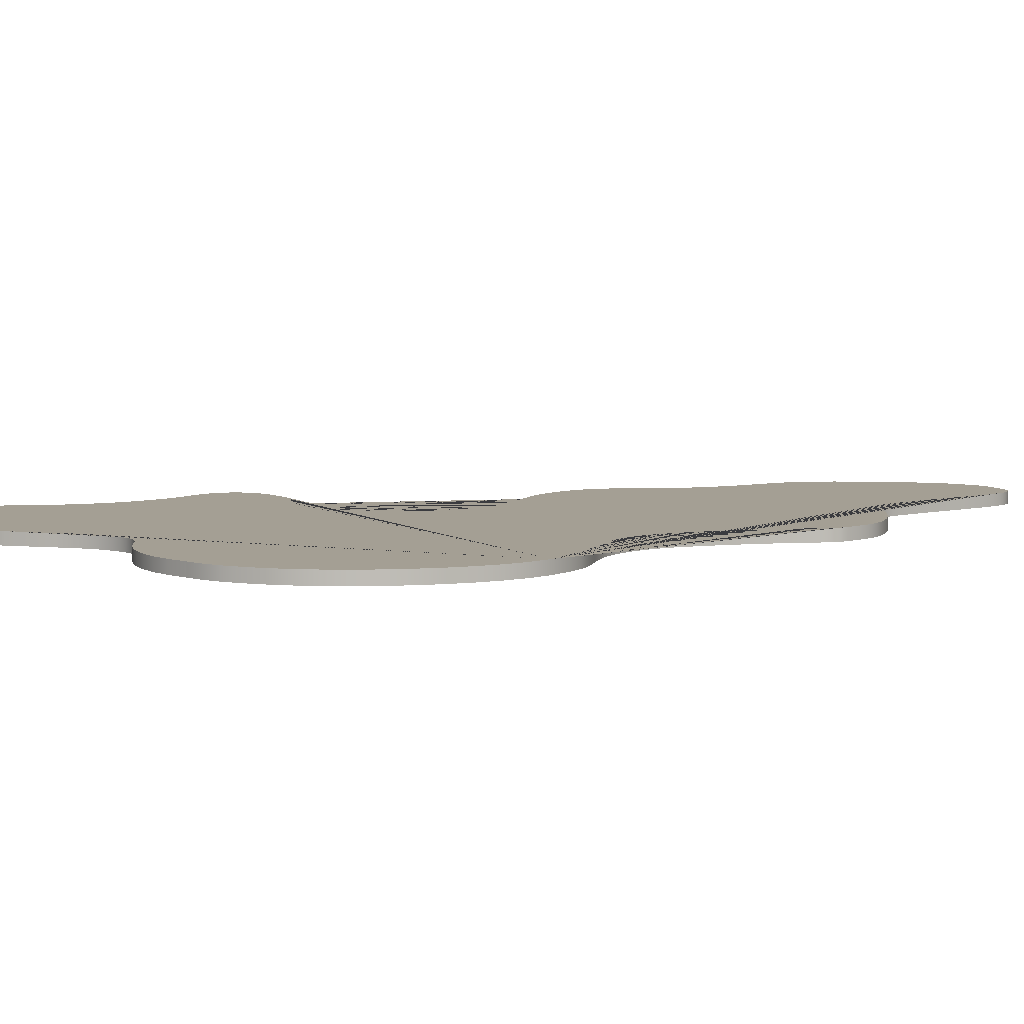
<metadata>
{"format":"obj","ext":"obj","renderer":"f3d","projection":"perspective","resolution":1024,"background":"white","views":[{"elev":5.5,"azim":45.0,"up":"+Y"}]}
</metadata>
<code>
g debris5
v -0.03293 -1.073e-17 0.1753
v -0.03473 -1.073e-17 0.1752
v -0.03645 -1.072e-17 0.175
v -0.0381 -1.069e-17 0.1746
v -0.03966 -1.065e-17 0.174
v -0.04115 -1.06e-17 0.1732
v -0.04257 -1.054e-17 0.1722
v -0.04391 -1.047e-17 0.171
v -0.04457 -1.044e-17 0.1705
v -0.04525 -1.041e-17 0.1701
v -0.04596 -1.04e-17 0.1698
v -0.0467 -1.039e-17 0.1697
v -0.04745 -1.039e-17 0.1696
v -0.04822 -1.039e-17 0.1697
v -0.04901 -1.04e-17 0.1698
v -0.04974 -1.041e-17 0.17
v -0.05045 -1.042e-17 0.1702
v -0.05114 -1.044e-17 0.1705
v -0.05181 -1.046e-17 0.1708
v -0.05247 -1.048e-17 0.1712
v -0.05313 -1.05e-17 0.1715
v -0.05379 -1.052e-17 0.1719
v -0.05415 -1.054e-17 0.1721
v -0.05452 -1.055e-17 0.1723
v -0.05488 -1.056e-17 0.1724
v -0.05525 -1.057e-17 0.1726
v -0.05561 -1.058e-17 0.1728
v -0.05598 -1.059e-17 0.173
v -0.05635 -1.06e-17 0.1732
v -0.05695 -1.062e-17 0.1734
v -0.05756 -1.063e-17 0.1736
v -0.05818 -1.064e-17 0.1738
v -0.0588 -1.064e-17 0.1738
v -0.05943 -1.064e-17 0.1738
v -0.06005 -1.064e-17 0.1738
v -0.06066 -1.063e-17 0.1737
v -0.06232 -1.061e-17 0.1733
v -0.06393 -1.058e-17 0.1727
v -0.06549 -1.054e-17 0.1721
v -0.06699 -1.049e-17 0.1714
v -0.06842 -1.044e-17 0.1705
v -0.06976 -1.038e-17 0.1695
v -0.07101 -1.03e-17 0.1683
v -0.07155 -1.027e-17 0.1677
v -0.07201 -1.023e-17 0.167
v -0.07238 -1.018e-17 0.1663
v -0.07263 -1.014e-17 0.1656
v -0.07274 -1.009e-17 0.1648
v -0.07272 -1.005e-17 0.1641
v -0.07256 -1e-17 0.1633
v -0.07237 -9.968e-18 0.1628
v -0.07215 -9.944e-18 0.1624
v -0.0719 -9.922e-18 0.162
v -0.07163 -9.9e-18 0.1617
v -0.07134 -9.879e-18 0.1613
v -0.07105 -9.858e-18 0.161
v -0.07078 -9.837e-18 0.1606
v -0.07 -9.765e-18 0.1595
v -0.06921 -9.675e-18 0.158
v -0.06862 -9.582e-18 0.1565
v -0.06822 -9.486e-18 0.1549
v -0.068 -9.388e-18 0.1533
v -0.06796 -9.288e-18 0.1517
v -0.06811 -9.185e-18 0.15
v -0.06825 -9.136e-18 0.1492
v -0.06838 -9.106e-18 0.1487
v -0.06853 -9.075e-18 0.1482
v -0.06869 -9.045e-18 0.1477
v -0.06886 -9.015e-18 0.1472
v -0.06902 -8.985e-18 0.1467
v -0.06915 -8.954e-18 0.1462
v -0.06931 -8.894e-18 0.1453
v -0.06931 -8.85e-18 0.1445
v -0.06921 -8.816e-18 0.144
v -0.06905 -8.787e-18 0.1435
v -0.06883 -8.764e-18 0.1431
v -0.06855 -8.743e-18 0.1428
v -0.06821 -8.726e-18 0.1425
v -0.06781 -8.712e-18 0.1423
v -0.06731 -8.7e-18 0.1421
v -0.06669 -8.694e-18 0.142
v -0.06586 -8.693e-18 0.142
v -0.06512 -8.698e-18 0.142
v -0.0645 -8.704e-18 0.1422
v -0.06389 -8.712e-18 0.1423
v -0.06328 -8.721e-18 0.1424
v -0.06267 -8.732e-18 0.1426
v -0.06207 -8.744e-18 0.1428
v -0.06148 -8.756e-18 0.143
v -0.06125 -8.762e-18 0.1431
v -0.06113 -8.765e-18 0.1431
v -0.06102 -8.77e-18 0.1432
v -0.06092 -8.775e-18 0.1433
v -0.06082 -8.78e-18 0.1434
v -0.06072 -8.786e-18 0.1435
v -0.06063 -8.791e-18 0.1436
v -0.06012 -8.82e-18 0.144
v -0.05947 -8.852e-18 0.1446
v -0.05878 -8.879e-18 0.145
v -0.05806 -8.903e-18 0.1454
v -0.05731 -8.925e-18 0.1458
v -0.05653 -8.944e-18 0.1461
v -0.05574 -8.961e-18 0.1463
v -0.05464 -8.978e-18 0.1466
v -0.05353 -8.983e-18 0.1467
v -0.05236 -8.976e-18 0.1466
v -0.05109 -8.955e-18 0.1462
v -0.04972 -8.916e-18 0.1456
v -0.04841 -8.862e-18 0.1447
v -0.04731 -8.8e-18 0.1437
v -0.04645 -8.735e-18 0.1427
v -0.04601 -8.69e-18 0.1419
v -0.04576 -8.653e-18 0.1413
v -0.04559 -8.615e-18 0.1407
v -0.04548 -8.577e-18 0.1401
v -0.04541 -8.537e-18 0.1394
v -0.04537 -8.497e-18 0.1388
v -0.04535 -8.457e-18 0.1381
v -0.04538 -8.392e-18 0.1371
v -0.04559 -8.318e-18 0.1358
v -0.04594 -8.247e-18 0.1347
v -0.04642 -8.179e-18 0.1336
v -0.04697 -8.114e-18 0.1325
v -0.04757 -8.049e-18 0.1314
v -0.04818 -7.984e-18 0.1304
v -0.04877 -7.917e-18 0.1293
v -0.04931 -7.849e-18 0.1282
v -0.04979 -7.779e-18 0.127
v -0.05018 -7.708e-18 0.1259
v -0.05047 -7.635e-18 0.1247
v -0.05065 -7.56e-18 0.1235
v -0.0507 -7.483e-18 0.1222
v -0.05065 -7.43e-18 0.1213
v -0.05057 -7.394e-18 0.1208
v -0.05042 -7.359e-18 0.1202
v -0.05022 -7.325e-18 0.1196
v -0.04996 -7.294e-18 0.1191
v -0.04964 -7.264e-18 0.1186
v -0.04924 -7.237e-18 0.1182
v -0.04844 -7.19e-18 0.1174
v -0.04752 -7.127e-18 0.1164
v -0.04671 -7.061e-18 0.1153
v -0.046 -6.99e-18 0.1142
v -0.04539 -6.917e-18 0.113
v -0.04488 -6.84e-18 0.1117
v -0.04446 -6.76e-18 0.1104
v -0.04423 -6.706e-18 0.1095
v -0.0441 -6.668e-18 0.1089
v -0.04399 -6.629e-18 0.1083
v -0.04389 -6.591e-18 0.1076
v -0.04379 -6.552e-18 0.107
v -0.04371 -6.513e-18 0.1064
v -0.04362 -6.474e-18 0.1057
v -0.04342 -6.405e-18 0.1046
v -0.043 -6.324e-18 0.1033
v -0.04242 -6.252e-18 0.1021
v -0.04168 -6.186e-18 0.101
v -0.0408 -6.127e-18 0.1001
v -0.03977 -6.074e-18 0.0992
v -0.03862 -6.028e-18 0.09844
v -0.03794 -6.004e-18 0.09805
v -0.03757 -5.991e-18 0.09784
v -0.03722 -5.977e-18 0.09761
v -0.03688 -5.962e-18 0.09737
v -0.03655 -5.947e-18 0.09712
v -0.03623 -5.93e-18 0.09685
v -0.03592 -5.912e-18 0.09655
v -0.03546 -5.885e-18 0.09611
v -0.03486 -5.859e-18 0.09568
v -0.03423 -5.839e-18 0.09536
v -0.03356 -5.825e-18 0.09513
v -0.03286 -5.814e-18 0.09496
v -0.03215 -5.807e-18 0.09484
v -0.03142 -5.802e-18 0.09475
v -0.03063 -5.799e-18 0.0947
v -0.02984 -5.803e-18 0.09476
v -0.02908 -5.813e-18 0.09494
v -0.02836 -5.83e-18 0.09521
v -0.02766 -5.851e-18 0.09555
v -0.02699 -5.875e-18 0.09594
v -0.02633 -5.901e-18 0.09636
v -0.0258 -5.923e-18 0.09673
v -0.02541 -5.947e-18 0.09712
v -0.0251 -5.973e-18 0.09755
v -0.02486 -6.002e-18 0.09802
v -0.02469 -6.033e-18 0.09852
v -0.02457 -6.066e-18 0.09906
v -0.02451 -6.1e-18 0.09962
v -0.02448 -6.152e-18 0.1005
v -0.02449 -6.215e-18 0.1015
v -0.02454 -6.278e-18 0.1025
v -0.02462 -6.34e-18 0.1035
v -0.02472 -6.403e-18 0.1046
v -0.02483 -6.465e-18 0.1056
v -0.02493 -6.528e-18 0.1066
v -0.02501 -6.585e-18 0.1075
v -0.02509 -6.64e-18 0.1084
v -0.02515 -6.694e-18 0.1093
v -0.02521 -6.749e-18 0.1102
v -0.02526 -6.803e-18 0.1111
v -0.02529 -6.858e-18 0.112
v -0.02531 -6.913e-18 0.1129
v -0.0253 -6.96e-18 0.1137
v -0.02519 -7.001e-18 0.1143
v -0.02498 -7.04e-18 0.115
v -0.02469 -7.076e-18 0.1156
v -0.02432 -7.11e-18 0.1161
v -0.02389 -7.143e-18 0.1167
v -0.0234 -7.175e-18 0.1172
v -0.02258 -7.222e-18 0.118
v -0.02162 -7.282e-18 0.1189
v -0.0207 -7.343e-18 0.1199
v -0.01983 -7.407e-18 0.121
v -0.01903 -7.474e-18 0.1221
v -0.01831 -7.545e-18 0.1232
v -0.01766 -7.619e-18 0.1244
v -0.01727 -7.675e-18 0.1253
v -0.01705 -7.719e-18 0.1261
v -0.0169 -7.764e-18 0.1268
v -0.01681 -7.809e-18 0.1275
v -0.01677 -7.854e-18 0.1283
v -0.01676 -7.899e-18 0.129
v -0.01678 -7.945e-18 0.1297
v -0.01682 -7.975e-18 0.1302
v -0.0169 -7.996e-18 0.1306
v -0.01704 -8.017e-18 0.1309
v -0.01721 -8.036e-18 0.1312
v -0.01741 -8.055e-18 0.1316
v -0.01762 -8.074e-18 0.1319
v -0.01784 -8.092e-18 0.1322
v -0.01841 -8.14e-18 0.1329
v -0.01913 -8.207e-18 0.134
v -0.01982 -8.274e-18 0.1351
v -0.02046 -8.344e-18 0.1363
v -0.02106 -8.415e-18 0.1374
v -0.02161 -8.487e-18 0.1386
v -0.02213 -8.56e-18 0.1398
v -0.02264 -8.645e-18 0.1412
v -0.02299 -8.737e-18 0.1427
v -0.02313 -8.828e-18 0.1442
v -0.02306 -8.917e-18 0.1456
v -0.02278 -9.006e-18 0.1471
v -0.0223 -9.093e-18 0.1485
v -0.02162 -9.179e-18 0.1499
v -0.02105 -9.236e-18 0.1508
v -0.02062 -9.276e-18 0.1515
v -0.02019 -9.315e-18 0.1521
v -0.01976 -9.356e-18 0.1528
v -0.01935 -9.397e-18 0.1535
v -0.01898 -9.439e-18 0.1541
v -0.01866 -9.483e-18 0.1549
v -0.01816 -9.58e-18 0.1565
v -0.01779 -9.704e-18 0.1585
v -0.01771 -9.825e-18 0.1605
v -0.01792 -9.944e-18 0.1624
v -0.01841 -1.006e-17 0.1643
v -0.01915 -1.017e-17 0.1661
v -0.02015 -1.029e-17 0.168
v -0.02118 -1.038e-17 0.1695
v -0.02221 -1.045e-17 0.1707
v -0.02334 -1.052e-17 0.1718
v -0.02456 -1.058e-17 0.1728
v -0.02589 -1.063e-17 0.1736
v -0.02731 -1.067e-17 0.1743
v -0.02884 -1.07e-17 0.1748
v -0.02973 -1.072e-17 0.1751
v -0.03023 -1.072e-17 0.1752
v -0.03073 -1.073e-17 0.1752
v -0.03124 -1.073e-17 0.1753
v -0.03174 -1.073e-17 0.1753
v -0.03224 -1.073e-17 0.1753
v -0.03273 -1.073e-17 0.1753
v -0.03293 0.001 0.1753
v -0.03473 0.001 0.1752
v -0.03645 0.001 0.175
v -0.0381 0.001 0.1746
v -0.03966 0.001 0.174
v -0.04115 0.001 0.1732
v -0.04257 0.001 0.1722
v -0.04391 0.001 0.171
v -0.04457 0.001 0.1705
v -0.04525 0.001 0.1701
v -0.04596 0.001 0.1698
v -0.0467 0.001 0.1697
v -0.04745 0.001 0.1696
v -0.04822 0.001 0.1697
v -0.04901 0.001 0.1698
v -0.04974 0.001 0.17
v -0.05045 0.001 0.1702
v -0.05114 0.001 0.1705
v -0.05181 0.001 0.1708
v -0.05247 0.001 0.1712
v -0.05313 0.001 0.1715
v -0.05379 0.001 0.1719
v -0.05415 0.001 0.1721
v -0.05452 0.001 0.1723
v -0.05488 0.001 0.1724
v -0.05525 0.001 0.1726
v -0.05561 0.001 0.1728
v -0.05598 0.001 0.173
v -0.05635 0.001 0.1732
v -0.05695 0.001 0.1734
v -0.05756 0.001 0.1736
v -0.05818 0.001 0.1738
v -0.0588 0.001 0.1738
v -0.05943 0.001 0.1738
v -0.06005 0.001 0.1738
v -0.06066 0.001 0.1737
v -0.06232 0.001 0.1733
v -0.06393 0.001 0.1727
v -0.06549 0.001 0.1721
v -0.06699 0.001 0.1714
v -0.06842 0.001 0.1705
v -0.06976 0.001 0.1695
v -0.07101 0.001 0.1683
v -0.07155 0.001 0.1677
v -0.07201 0.001 0.167
v -0.07238 0.001 0.1663
v -0.07263 0.001 0.1656
v -0.07274 0.001 0.1648
v -0.07272 0.001 0.1641
v -0.07256 0.001 0.1633
v -0.07237 0.001 0.1628
v -0.07215 0.001 0.1624
v -0.0719 0.001 0.162
v -0.07163 0.001 0.1617
v -0.07134 0.001 0.1613
v -0.07105 0.001 0.161
v -0.07078 0.001 0.1606
v -0.07 0.001 0.1595
v -0.06921 0.001 0.158
v -0.06862 0.001 0.1565
v -0.06822 0.001 0.1549
v -0.068 0.001 0.1533
v -0.06796 0.001 0.1517
v -0.06811 0.001 0.15
v -0.06825 0.001 0.1492
v -0.06838 0.001 0.1487
v -0.06853 0.001 0.1482
v -0.06869 0.001 0.1477
v -0.06886 0.001 0.1472
v -0.06902 0.001 0.1467
v -0.06915 0.001 0.1462
v -0.06931 0.001 0.1453
v -0.06931 0.001 0.1445
v -0.06921 0.001 0.144
v -0.06905 0.001 0.1435
v -0.06883 0.001 0.1431
v -0.06855 0.001 0.1428
v -0.06821 0.001 0.1425
v -0.06781 0.001 0.1423
v -0.06731 0.001 0.1421
v -0.06669 0.001 0.142
v -0.06586 0.001 0.142
v -0.06512 0.001 0.142
v -0.0645 0.001 0.1422
v -0.06389 0.001 0.1423
v -0.06328 0.001 0.1424
v -0.06267 0.001 0.1426
v -0.06207 0.001 0.1428
v -0.06148 0.001 0.143
v -0.06125 0.001 0.1431
v -0.06113 0.001 0.1431
v -0.06102 0.001 0.1432
v -0.06092 0.001 0.1433
v -0.06082 0.001 0.1434
v -0.06072 0.001 0.1435
v -0.06063 0.001 0.1436
v -0.06012 0.001 0.144
v -0.05947 0.001 0.1446
v -0.05878 0.001 0.145
v -0.05806 0.001 0.1454
v -0.05731 0.001 0.1458
v -0.05653 0.001 0.1461
v -0.05574 0.001 0.1463
v -0.05464 0.001 0.1466
v -0.05353 0.001 0.1467
v -0.05236 0.001 0.1466
v -0.05109 0.001 0.1462
v -0.04972 0.001 0.1456
v -0.04841 0.001 0.1447
v -0.04731 0.001 0.1437
v -0.04645 0.001 0.1427
v -0.04601 0.001 0.1419
v -0.04576 0.001 0.1413
v -0.04559 0.001 0.1407
v -0.04548 0.001 0.1401
v -0.04541 0.001 0.1394
v -0.04537 0.001 0.1388
v -0.04535 0.001 0.1381
v -0.04538 0.001 0.1371
v -0.04559 0.001 0.1358
v -0.04594 0.001 0.1347
v -0.04642 0.001 0.1336
v -0.04697 0.001 0.1325
v -0.04757 0.001 0.1314
v -0.04818 0.001 0.1304
v -0.04877 0.001 0.1293
v -0.04931 0.001 0.1282
v -0.04979 0.001 0.127
v -0.05018 0.001 0.1259
v -0.05047 0.001 0.1247
v -0.05065 0.001 0.1235
v -0.0507 0.001 0.1222
v -0.05065 0.001 0.1213
v -0.05057 0.001 0.1208
v -0.05042 0.001 0.1202
v -0.05022 0.001 0.1196
v -0.04996 0.001 0.1191
v -0.04964 0.001 0.1186
v -0.04924 0.001 0.1182
v -0.04844 0.001 0.1174
v -0.04752 0.001 0.1164
v -0.04671 0.001 0.1153
v -0.046 0.001 0.1142
v -0.04539 0.001 0.113
v -0.04488 0.001 0.1117
v -0.04446 0.001 0.1104
v -0.04423 0.001 0.1095
v -0.0441 0.001 0.1089
v -0.04399 0.001 0.1083
v -0.04389 0.001 0.1076
v -0.04379 0.001 0.107
v -0.04371 0.001 0.1064
v -0.04362 0.001 0.1057
v -0.04342 0.001 0.1046
v -0.043 0.001 0.1033
v -0.04242 0.001 0.1021
v -0.04168 0.001 0.101
v -0.0408 0.001 0.1001
v -0.03977 0.001 0.0992
v -0.03862 0.001 0.09844
v -0.03794 0.001 0.09805
v -0.03757 0.001 0.09784
v -0.03722 0.001 0.09761
v -0.03688 0.001 0.09737
v -0.03655 0.001 0.09712
v -0.03623 0.001 0.09685
v -0.03592 0.001 0.09655
v -0.03546 0.001 0.09611
v -0.03486 0.001 0.09568
v -0.03423 0.001 0.09536
v -0.03356 0.001 0.09513
v -0.03286 0.001 0.09496
v -0.03215 0.001 0.09484
v -0.03142 0.001 0.09475
v -0.03063 0.001 0.0947
v -0.02984 0.001 0.09476
v -0.02908 0.001 0.09494
v -0.02836 0.001 0.09521
v -0.02766 0.001 0.09555
v -0.02699 0.001 0.09594
v -0.02633 0.001 0.09636
v -0.0258 0.001 0.09673
v -0.02541 0.001 0.09712
v -0.0251 0.001 0.09755
v -0.02486 0.001 0.09802
v -0.02469 0.001 0.09852
v -0.02457 0.001 0.09906
v -0.02451 0.001 0.09962
v -0.02448 0.001 0.1005
v -0.02449 0.001 0.1015
v -0.02454 0.001 0.1025
v -0.02462 0.001 0.1035
v -0.02472 0.001 0.1046
v -0.02483 0.001 0.1056
v -0.02493 0.001 0.1066
v -0.02501 0.001 0.1075
v -0.02509 0.001 0.1084
v -0.02515 0.001 0.1093
v -0.02521 0.001 0.1102
v -0.02526 0.001 0.1111
v -0.02529 0.001 0.112
v -0.02531 0.001 0.1129
v -0.0253 0.001 0.1137
v -0.02519 0.001 0.1143
v -0.02498 0.001 0.115
v -0.02469 0.001 0.1156
v -0.02432 0.001 0.1161
v -0.02389 0.001 0.1167
v -0.0234 0.001 0.1172
v -0.02258 0.001 0.118
v -0.02162 0.001 0.1189
v -0.0207 0.001 0.1199
v -0.01983 0.001 0.121
v -0.01903 0.001 0.1221
v -0.01831 0.001 0.1232
v -0.01766 0.001 0.1244
v -0.01727 0.001 0.1253
v -0.01705 0.001 0.1261
v -0.0169 0.001 0.1268
v -0.01681 0.001 0.1275
v -0.01677 0.001 0.1283
v -0.01676 0.001 0.129
v -0.01678 0.001 0.1297
v -0.01682 0.001 0.1302
v -0.0169 0.001 0.1306
v -0.01704 0.001 0.1309
v -0.01721 0.001 0.1312
v -0.01741 0.001 0.1316
v -0.01762 0.001 0.1319
v -0.01784 0.001 0.1322
v -0.01841 0.001 0.1329
v -0.01913 0.001 0.134
v -0.01982 0.001 0.1351
v -0.02046 0.001 0.1363
v -0.02106 0.001 0.1374
v -0.02161 0.001 0.1386
v -0.02213 0.001 0.1398
v -0.02264 0.001 0.1412
v -0.02299 0.001 0.1427
v -0.02313 0.001 0.1442
v -0.02306 0.001 0.1456
v -0.02278 0.001 0.1471
v -0.0223 0.001 0.1485
v -0.02162 0.001 0.1499
v -0.02105 0.001 0.1508
v -0.02062 0.001 0.1515
v -0.02019 0.001 0.1521
v -0.01976 0.001 0.1528
v -0.01935 0.001 0.1535
v -0.01898 0.001 0.1541
v -0.01866 0.001 0.1549
v -0.01816 0.001 0.1565
v -0.01779 0.001 0.1585
v -0.01771 0.001 0.1605
v -0.01792 0.001 0.1624
v -0.01841 0.001 0.1643
v -0.01915 0.001 0.1661
v -0.02015 0.001 0.168
v -0.02118 0.001 0.1695
v -0.02221 0.001 0.1707
v -0.02334 0.001 0.1718
v -0.02456 0.001 0.1728
v -0.02589 0.001 0.1736
v -0.02731 0.001 0.1743
v -0.02884 0.001 0.1748
v -0.02973 0.001 0.1751
v -0.03023 0.001 0.1752
v -0.03073 0.001 0.1752
v -0.03124 0.001 0.1753
v -0.03174 0.001 0.1753
v -0.03224 0.001 0.1753
v -0.03273 0.001 0.1753
f 525 524 523 522 521 520 519 518 517 516 515 514 513 512 511 510 509 508 507 506 505 504 503 502 501 500 499 498 497 496 495 494 493 492 491 490 489 488 487 486 485 484 483 482 481 480 479 478 477 476 475 474 473 472 471 470 469 468 467 466 465 464 463 462 461 460 459 458 457 456 455 454 453 452 451 450 449 448 447 446 445 444 443 442 441 440 439 438 437 436 435 434 433 432 431 430 429 428 427 426 425 424 423 422 421 420 419 418 417 416 415 414 413 412 411 410 409 408 407 406 405 404 403 402 401 400 399 398 397 396 395 394 393 392 391 390 389 388 387 386 385 384 383 382 381 380 379 378 377 376 375 374 373 372 371 370 369 368 367 366 365 364 363 362 361 360 359 358 357 356 355 354 353 352 351 350 349 348 347 346 345 344 343 342 341 340 339 338 337 336 335 334 333 332 331 330 329 328 327 326 325 324 323 322 321 320 319 318 317 316 315 314 313 312 311 310 309 308 307 306 305 304 303 302 301 300 299 298 297 296 295 294 293 292 291 290 289 288 287 286 285 284 283 282 281 280 279 278 277 276 275 274 273 544 543 542 541 540 539 538 537 536 535 534 533 532 531 530 529 528 527 526
f 253 252 524 525
f 252 251 523 524
f 251 250 522 523
f 250 249 521 522
f 249 248 520 521
f 248 247 519 520
f 247 246 518 519
f 246 245 517 518
f 245 244 516 517
f 244 243 515 516
f 243 242 514 515
f 242 241 513 514
f 241 240 512 513
f 240 239 511 512
f 239 238 510 511
f 238 237 509 510
f 237 236 508 509
f 236 235 507 508
f 235 234 506 507
f 234 233 505 506
f 233 232 504 505
f 232 231 503 504
f 231 230 502 503
f 230 229 501 502
f 229 228 500 501
f 228 227 499 500
f 227 226 498 499
f 226 225 497 498
f 225 224 496 497
f 224 223 495 496
f 223 222 494 495
f 222 221 493 494
f 221 220 492 493
f 220 219 491 492
f 219 218 490 491
f 218 217 489 490
f 217 216 488 489
f 216 215 487 488
f 215 214 486 487
f 214 213 485 486
f 213 212 484 485
f 212 211 483 484
f 211 210 482 483
f 210 209 481 482
f 209 208 480 481
f 208 207 479 480
f 207 206 478 479
f 206 205 477 478
f 205 204 476 477
f 204 203 475 476
f 203 202 474 475
f 202 201 473 474
f 201 200 472 473
f 200 199 471 472
f 199 198 470 471
f 198 197 469 470
f 197 196 468 469
f 196 195 467 468
f 195 194 466 467
f 194 193 465 466
f 193 192 464 465
f 192 191 463 464
f 191 190 462 463
f 190 189 461 462
f 189 188 460 461
f 188 187 459 460
f 187 186 458 459
f 186 185 457 458
f 185 184 456 457
f 184 183 455 456
f 183 182 454 455
f 182 181 453 454
f 181 180 452 453
f 180 179 451 452
f 179 178 450 451
f 178 177 449 450
f 177 176 448 449
f 176 175 447 448
f 175 174 446 447
f 174 173 445 446
f 173 172 444 445
f 172 171 443 444
f 171 170 442 443
f 170 169 441 442
f 169 168 440 441
f 168 167 439 440
f 167 166 438 439
f 166 165 437 438
f 165 164 436 437
f 164 163 435 436
f 163 162 434 435
f 162 161 433 434
f 161 160 432 433
f 160 159 431 432
f 159 158 430 431
f 158 157 429 430
f 157 156 428 429
f 156 155 427 428
f 155 154 426 427
f 154 153 425 426
f 153 152 424 425
f 152 151 423 424
f 151 150 422 423
f 150 149 421 422
f 149 148 420 421
f 148 147 419 420
f 147 146 418 419
f 146 145 417 418
f 145 144 416 417
f 144 143 415 416
f 143 142 414 415
f 142 141 413 414
f 141 140 412 413
f 140 139 411 412
f 139 138 410 411
f 138 137 409 410
f 137 136 408 409
f 136 135 407 408
f 135 134 406 407
f 134 133 405 406
f 133 132 404 405
f 132 131 403 404
f 131 130 402 403
f 130 129 401 402
f 129 128 400 401
f 128 127 399 400
f 127 126 398 399
f 126 125 397 398
f 125 124 396 397
f 124 123 395 396
f 123 122 394 395
f 122 121 393 394
f 121 120 392 393
f 120 119 391 392
f 119 118 390 391
f 118 117 389 390
f 117 116 388 389
f 116 115 387 388
f 115 114 386 387
f 114 113 385 386
f 113 112 384 385
f 112 111 383 384
f 111 110 382 383
f 110 109 381 382
f 109 108 380 381
f 108 107 379 380
f 107 106 378 379
f 106 105 377 378
f 105 104 376 377
f 104 103 375 376
f 103 102 374 375
f 102 101 373 374
f 101 100 372 373
f 100 99 371 372
f 99 98 370 371
f 98 97 369 370
f 97 96 368 369
f 96 95 367 368
f 95 94 366 367
f 94 93 365 366
f 93 92 364 365
f 92 91 363 364
f 91 90 362 363
f 90 89 361 362
f 89 88 360 361
f 88 87 359 360
f 87 86 358 359
f 86 85 357 358
f 85 84 356 357
f 84 83 355 356
f 83 82 354 355
f 82 81 353 354
f 81 80 352 353
f 80 79 351 352
f 79 78 350 351
f 78 77 349 350
f 77 76 348 349
f 76 75 347 348
f 75 74 346 347
f 74 73 345 346
f 73 72 344 345
f 72 71 343 344
f 71 70 342 343
f 70 69 341 342
f 69 68 340 341
f 68 67 339 340
f 67 66 338 339
f 66 65 337 338
f 65 64 336 337
f 64 63 335 336
f 63 62 334 335
f 62 61 333 334
f 61 60 332 333
f 60 59 331 332
f 59 58 330 331
f 58 57 329 330
f 57 56 328 329
f 56 55 327 328
f 55 54 326 327
f 54 53 325 326
f 53 52 324 325
f 52 51 323 324
f 51 50 322 323
f 50 49 321 322
f 49 48 320 321
f 48 47 319 320
f 47 46 318 319
f 46 45 317 318
f 45 44 316 317
f 44 43 315 316
f 43 42 314 315
f 42 41 313 314
f 41 40 312 313
f 40 39 311 312
f 39 38 310 311
f 38 37 309 310
f 37 36 308 309
f 36 35 307 308
f 35 34 306 307
f 34 33 305 306
f 33 32 304 305
f 32 31 303 304
f 31 30 302 303
f 30 29 301 302
f 29 28 300 301
f 28 27 299 300
f 27 26 298 299
f 26 25 297 298
f 25 24 296 297
f 24 23 295 296
f 23 22 294 295
f 22 21 293 294
f 21 20 292 293
f 20 19 291 292
f 19 18 290 291
f 18 17 289 290
f 17 16 288 289
f 16 15 287 288
f 15 14 286 287
f 14 13 285 286
f 13 12 284 285
f 12 11 283 284
f 11 10 282 283
f 10 9 281 282
f 9 8 280 281
f 8 7 279 280
f 7 6 278 279
f 6 5 277 278
f 5 4 276 277
f 4 3 275 276
f 3 2 274 275
f 2 1 273 274
f 1 272 544 273
f 272 271 543 544
f 271 270 542 543
f 270 269 541 542
f 269 268 540 541
f 268 267 539 540
f 267 266 538 539
f 266 265 537 538
f 265 264 536 537
f 264 263 535 536
f 263 262 534 535
f 262 261 533 534
f 261 260 532 533
f 260 259 531 532
f 259 258 530 531
f 258 257 529 530
f 257 256 528 529
f 256 255 527 528
f 255 254 526 527
f 254 253 525 526
f 77 78 79 80 81 82 83 84 85 86 87 88 89 90 91 92 93 94 95 96 97 98 99 100 101 102 103 104 105 106 107 108 109 110 111 112 113 114 115 116 117 118 119 120 121 122 123 124 125 126 127 128 129 130 131 132 133 134 135 136 137 138 139 140 141 142 143 144 145 146 147 148 149 150 151 152 153 154 155 156 157 158 159 160 161 162 163 164 165 166 167 168 169 170 171 172 173 174 175 176 177 178 179 180 181 182 183 184 185 186 187 188 189 190 191 192 193 194 195 196 197 198 199 200 201 202 203 204 205 206 207 208 209 210 211 212 213 214 215 216 217 218 219 220 221 222 223 224 225 226 227 228 229 230 231 232 233 234 235 236 237 238 239 240 241 242 243 244 245 246 247 248 249 250 251 252 253 254 255 256 257 258 259 260 261 262 263 264 265 266 267 268 269 270 271 272 1 2 3 4 5 6 7 8 9 10 11 12 13 14 15 16 17 18 19 20 21 22 23 24 25 26 27 28 29 30 31 32 33 34 35 36 37 38 39 40 41 42 43 44 45 46 47 48 49 50 51 52 53 54 55 56 57 58 59 60 61 62 63 64 65 66 67 68 69 70 71 72 73 74 75 76

</code>
